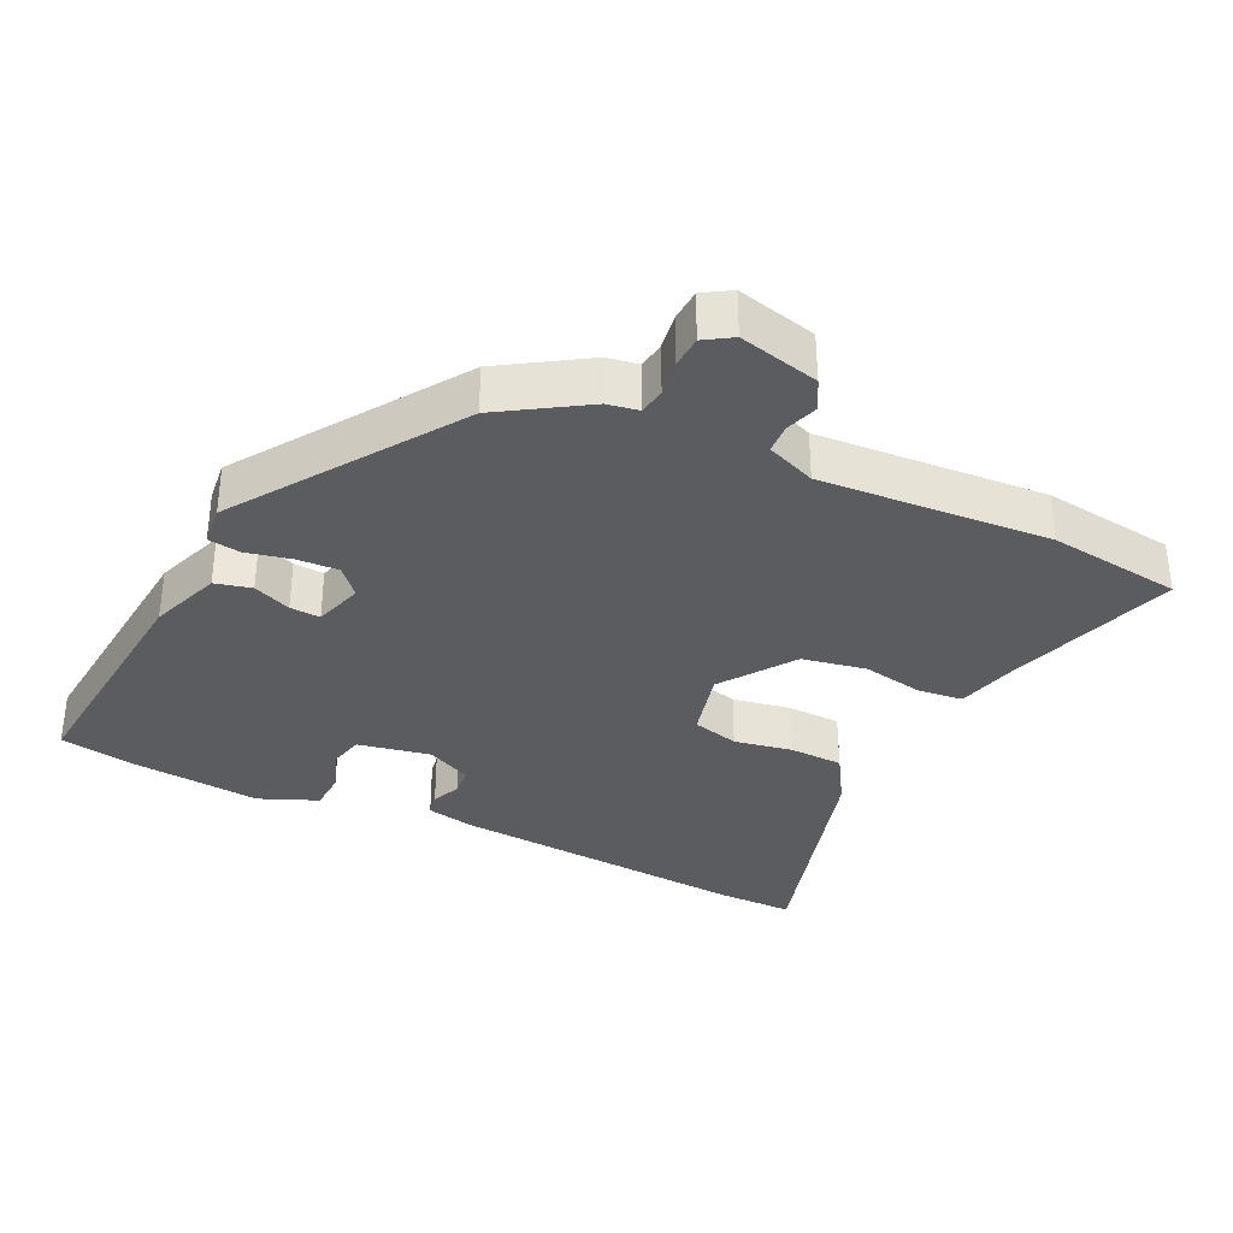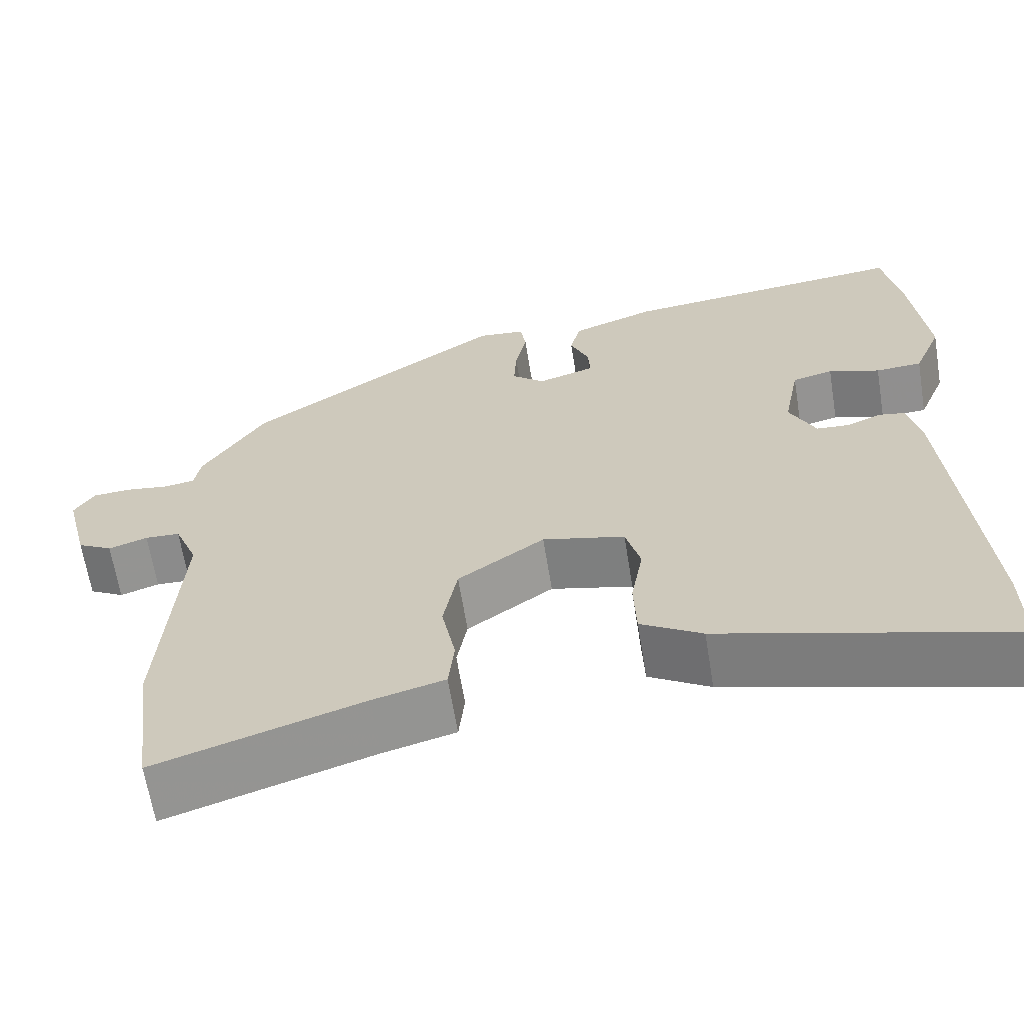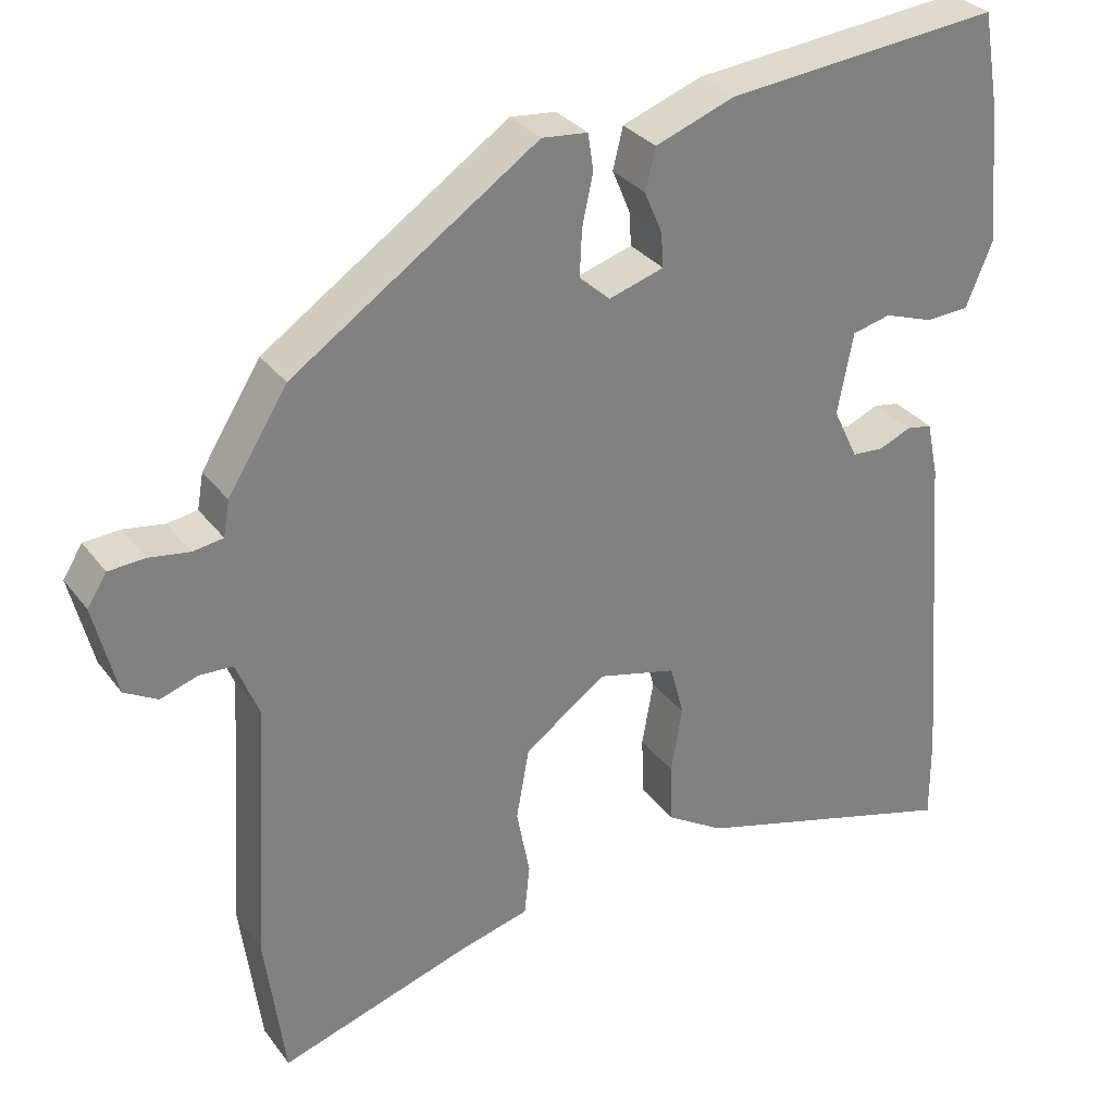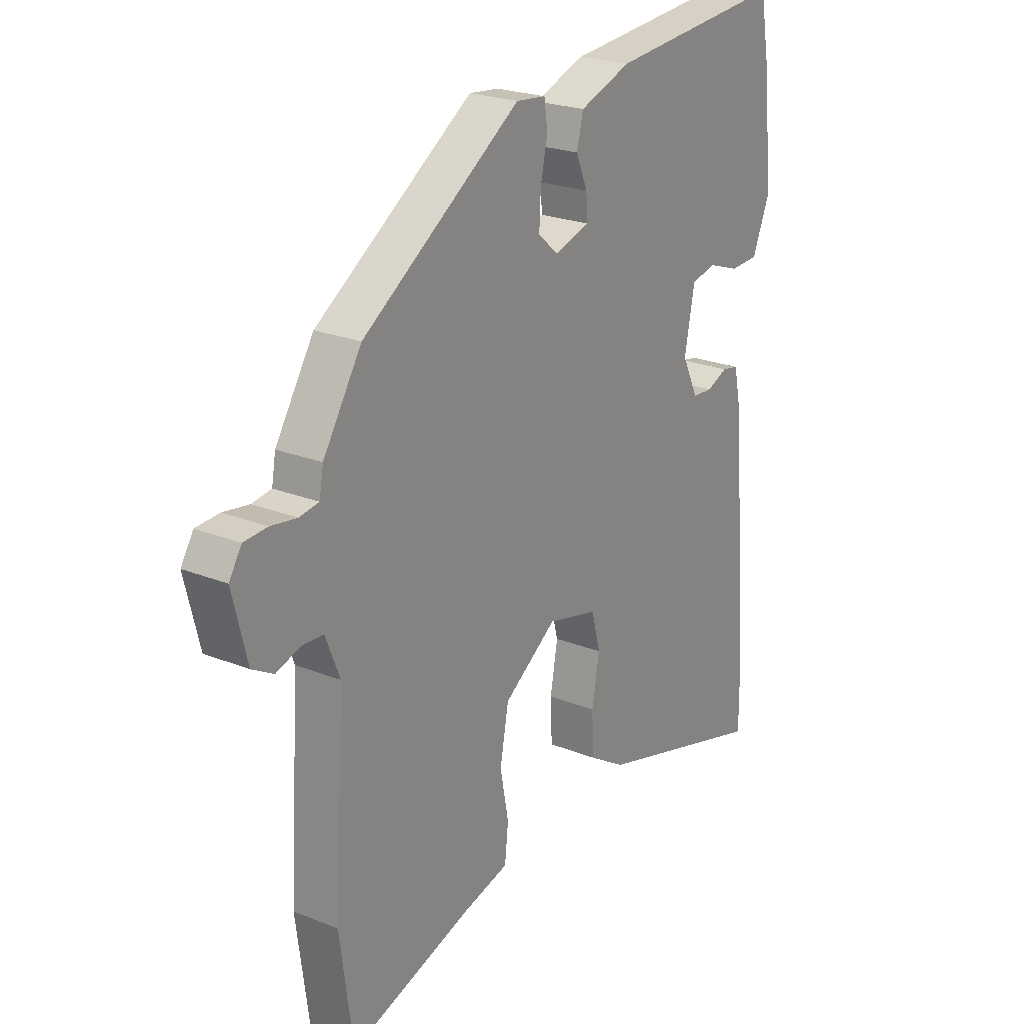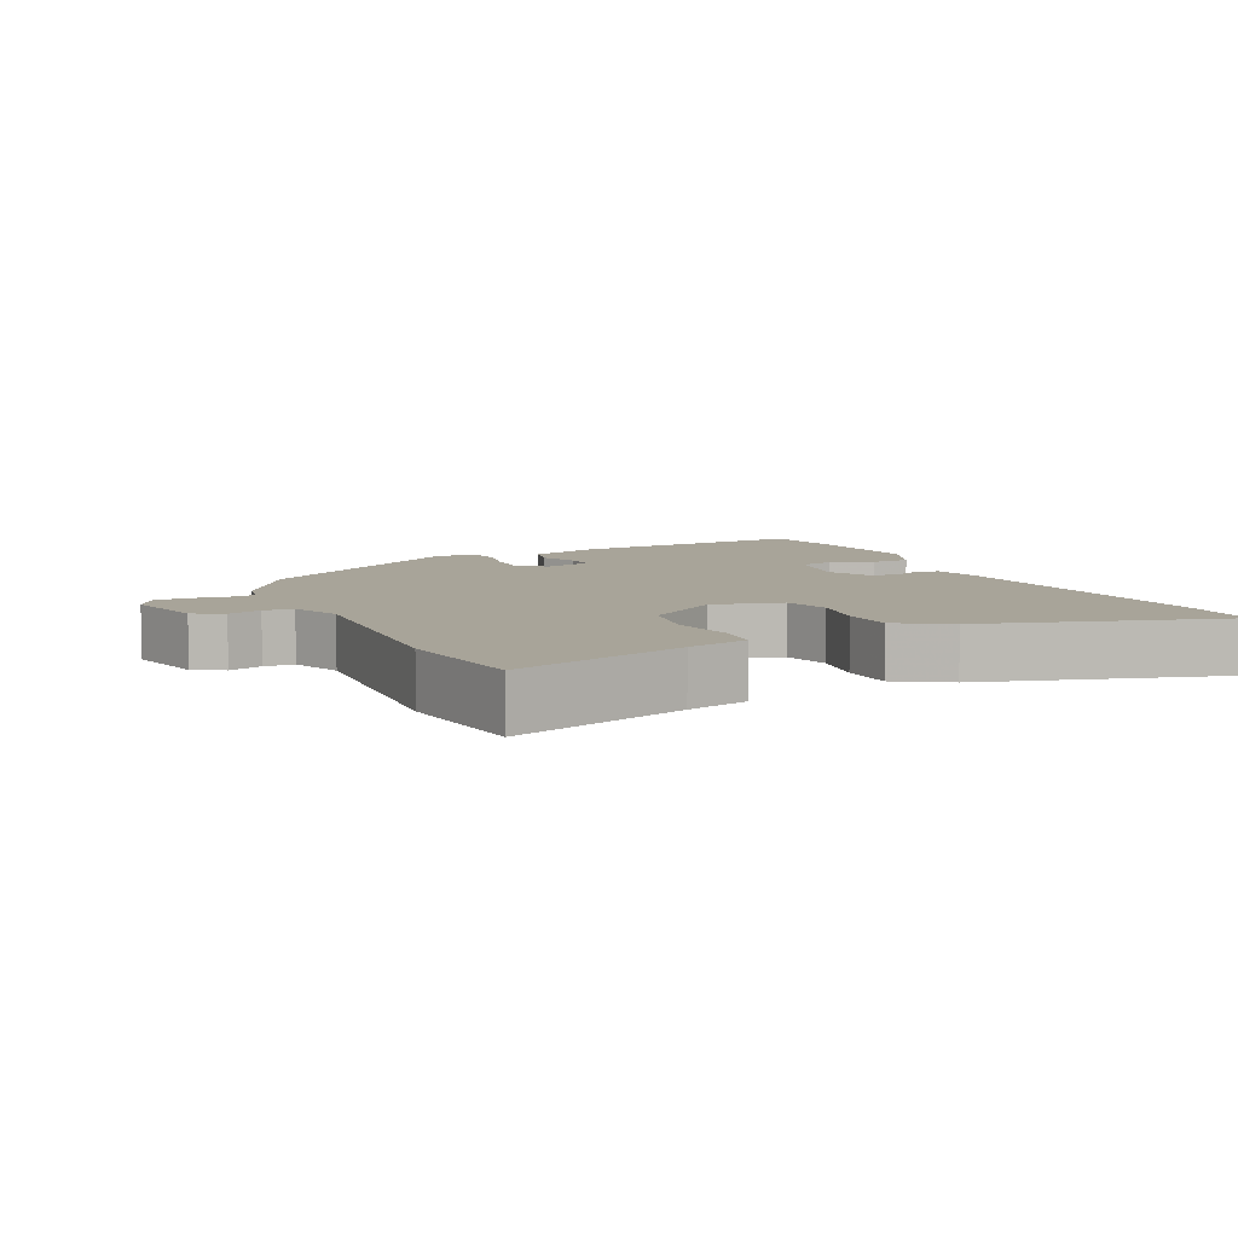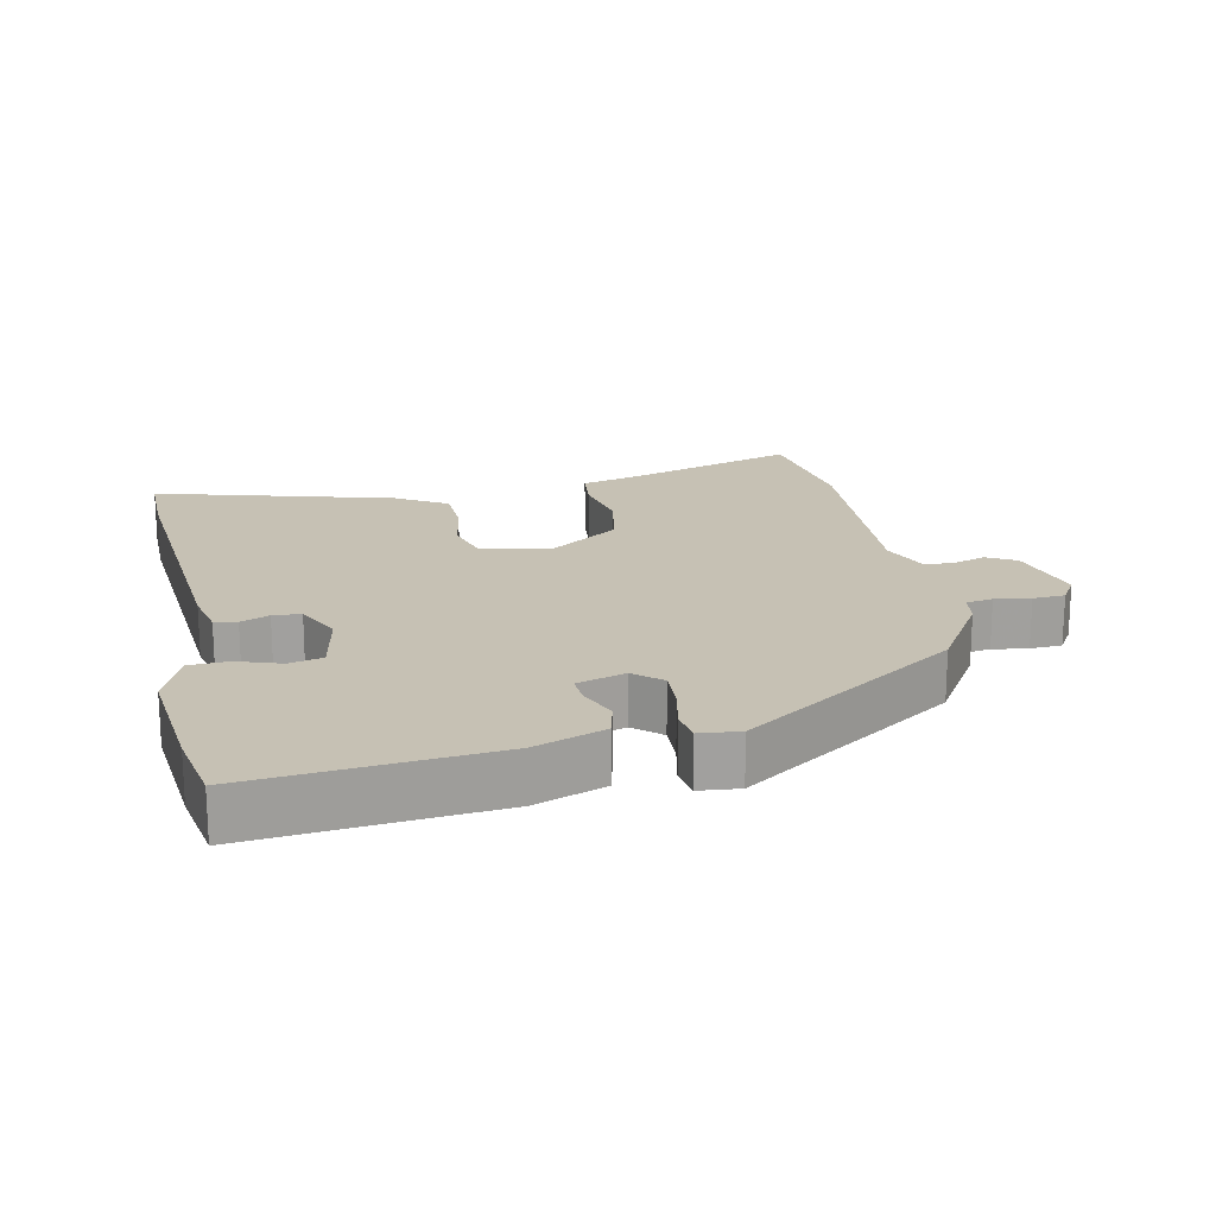
<metadata>
{"format":"obj","ext":"obj","renderer":"f3d","projection":"perspective","resolution":1024,"background":"white","views":[{"elev":-34.3,"azim":64.6,"up":"+Y"},{"elev":-64.6,"azim":-170.8,"up":"+Z"},{"elev":31.1,"azim":149.8,"up":"+Z"},{"elev":23.1,"azim":124.3,"up":"+Z"},{"elev":7.1,"azim":155.0,"up":"+Y"},{"elev":18.6,"azim":-12.0,"up":"+Y"}]}
</metadata>
<code>
v -0.508 0.07 0.455
v -0.488 0.07 0.568
v -0.133 0.07 0.533
v -0.03 0.07 0.495
v -0.017 0.07 0.442
v -0.04 0.07 0.387
v -0.043 0.07 0.343
v 0.028 0.07 0.321
v 0.068 0.07 0.356
v 0.065 0.07 0.417
v 0.051 0.07 0.482
v 0.058 0.07 0.529
v 0.117 0.07 0.535
v 0.433 0.07 0.32
v 0.51 0.07 0.197
v 0.518 0.07 0.151
v 0.557 0.07 0.145
v 0.609 0.07 0.153
v 0.656 0.07 0.15
v 0.681 0.07 0.11
v 0.652 0.07 -0.007
v 0.609 0.07 -0.031
v 0.561 0.07 -0.015
v 0.518 0.07 -0.017
v 0.489 0.07 -0.089
v 0.51 0.07 -0.424
v 0.484 0.07 -0.619
v 0.233 0.07 -0.539
v 0.145 0.07 -0.516
v 0.138 0.07 -0.45
v 0.155 0.07 -0.361
v 0.138 0.07 -0.268
v 0.032 0.07 -0.193
v -0.069 0.07 -0.218
v -0.087 0.07 -0.286
v -0.072 0.07 -0.371
v -0.075 0.07 -0.449
v -0.15 0.07 -0.495
v -0.501 0.07 -0.595
v -0.5 0.07 -0.481
v -0.465 0.07 -0.044
v -0.45 0.07 0.027
v -0.417 0.07 0.033
v -0.375 0.07 0.015
v -0.334 0.07 0.018
v -0.302 0.07 0.085
v -0.322 0.07 0.19
v -0.372 0.07 0.202
v -0.435 0.07 0.18
v -0.492 0.07 0.183
v -0.527 0.07 0.268
v -0.508 0 0.455
v -0.488 0 0.568
v -0.133 0 0.533
v -0.03 0 0.495
v -0.017 0 0.442
v -0.04 0 0.387
v -0.043 0 0.343
v 0.028 0 0.321
v 0.068 0 0.356
v 0.065 0 0.417
v 0.051 0 0.482
v 0.058 0 0.529
v 0.117 0 0.535
v 0.433 0 0.32
v 0.51 0 0.197
v 0.518 0 0.151
v 0.557 0 0.145
v 0.609 0 0.153
v 0.656 0 0.15
v 0.681 0 0.11
v 0.652 0 -0.007
v 0.609 0 -0.031
v 0.561 0 -0.015
v 0.518 0 -0.017
v 0.489 0 -0.089
v 0.51 0 -0.424
v 0.484 0 -0.619
v 0.233 0 -0.539
v 0.145 0 -0.516
v 0.138 0 -0.45
v 0.155 0 -0.361
v 0.138 0 -0.268
v 0.032 0 -0.193
v -0.069 0 -0.218
v -0.087 0 -0.286
v -0.072 0 -0.371
v -0.075 0 -0.449
v -0.15 0 -0.495
v -0.501 0 -0.595
v -0.5 0 -0.481
v -0.465 0 -0.044
v -0.45 0 0.027
v -0.417 0 0.033
v -0.375 0 0.015
v -0.334 0 0.018
v -0.302 0 0.085
v -0.322 0 0.19
v -0.372 0 0.202
v -0.435 0 0.18
v -0.492 0 0.183
v -0.527 0 0.268
f 48 49 50 51
f 47 48 51 1
f 41 42 43 44
f 41 44 45
f 40 41 45
f 39 40 45 46
f 35 36 37 38
f 34 35 38 39
f 28 29 30 31
f 28 31 32
f 25 26 27 28
f 24 25 28 32
f 20 21 22 23
f 20 23 24
f 17 18 19 20
f 16 17 20 24
f 10 11 12 13
f 9 10 13 14
f 8 9 14 15
f 3 4 5 6
f 3 6 7
f 47 1 2 3
f 46 47 3 7
f 34 39 46 7
f 16 24 32 33
f 8 15 16 33
f 7 8 33 34
f 102 101 100 99
f 52 102 99 98
f 95 94 93 92
f 96 95 92
f 96 92 91
f 97 96 91 90
f 89 88 87 86
f 90 89 86 85
f 82 81 80 79
f 83 82 79
f 79 78 77 76
f 83 79 76 75
f 74 73 72 71
f 75 74 71
f 71 70 69 68
f 75 71 68 67
f 64 63 62 61
f 65 64 61 60
f 66 65 60 59
f 57 56 55 54
f 58 57 54
f 54 53 52 98
f 58 54 98 97
f 58 97 90 85
f 84 83 75 67
f 84 67 66 59
f 85 84 59 58
f 1 52 53 2
f 2 53 54 3
f 3 54 55 4
f 4 55 56 5
f 5 56 57 6
f 6 57 58 7
f 7 58 59 8
f 8 59 60 9
f 9 60 61 10
f 10 61 62 11
f 11 62 63 12
f 12 63 64 13
f 13 64 65 14
f 14 65 66 15
f 15 66 67 16
f 16 67 68 17
f 17 68 69 18
f 18 69 70 19
f 19 70 71 20
f 20 71 72 21
f 21 72 73 22
f 22 73 74 23
f 23 74 75 24
f 24 75 76 25
f 25 76 77 26
f 26 77 78 27
f 27 78 79 28
f 28 79 80 29
f 29 80 81 30
f 30 81 82 31
f 31 82 83 32
f 32 83 84 33
f 33 84 85 34
f 34 85 86 35
f 35 86 87 36
f 36 87 88 37
f 37 88 89 38
f 38 89 90 39
f 39 90 91 40
f 40 91 92 41
f 41 92 93 42
f 42 93 94 43
f 43 94 95 44
f 44 95 96 45
f 45 96 97 46
f 46 97 98 47
f 47 98 99 48
f 48 99 100 49
f 49 100 101 50
f 50 101 102 51
f 51 102 52 1

</code>
